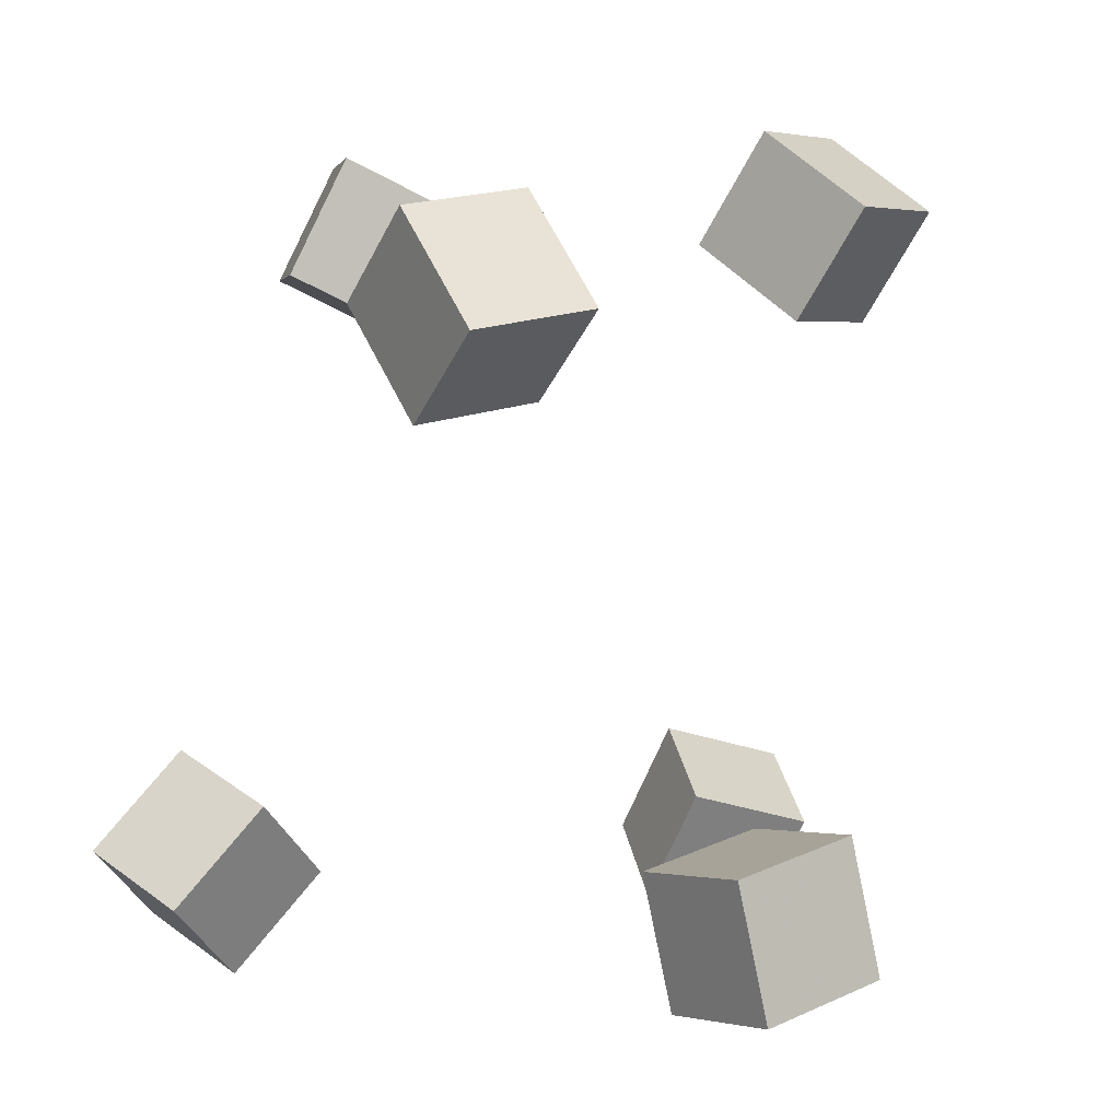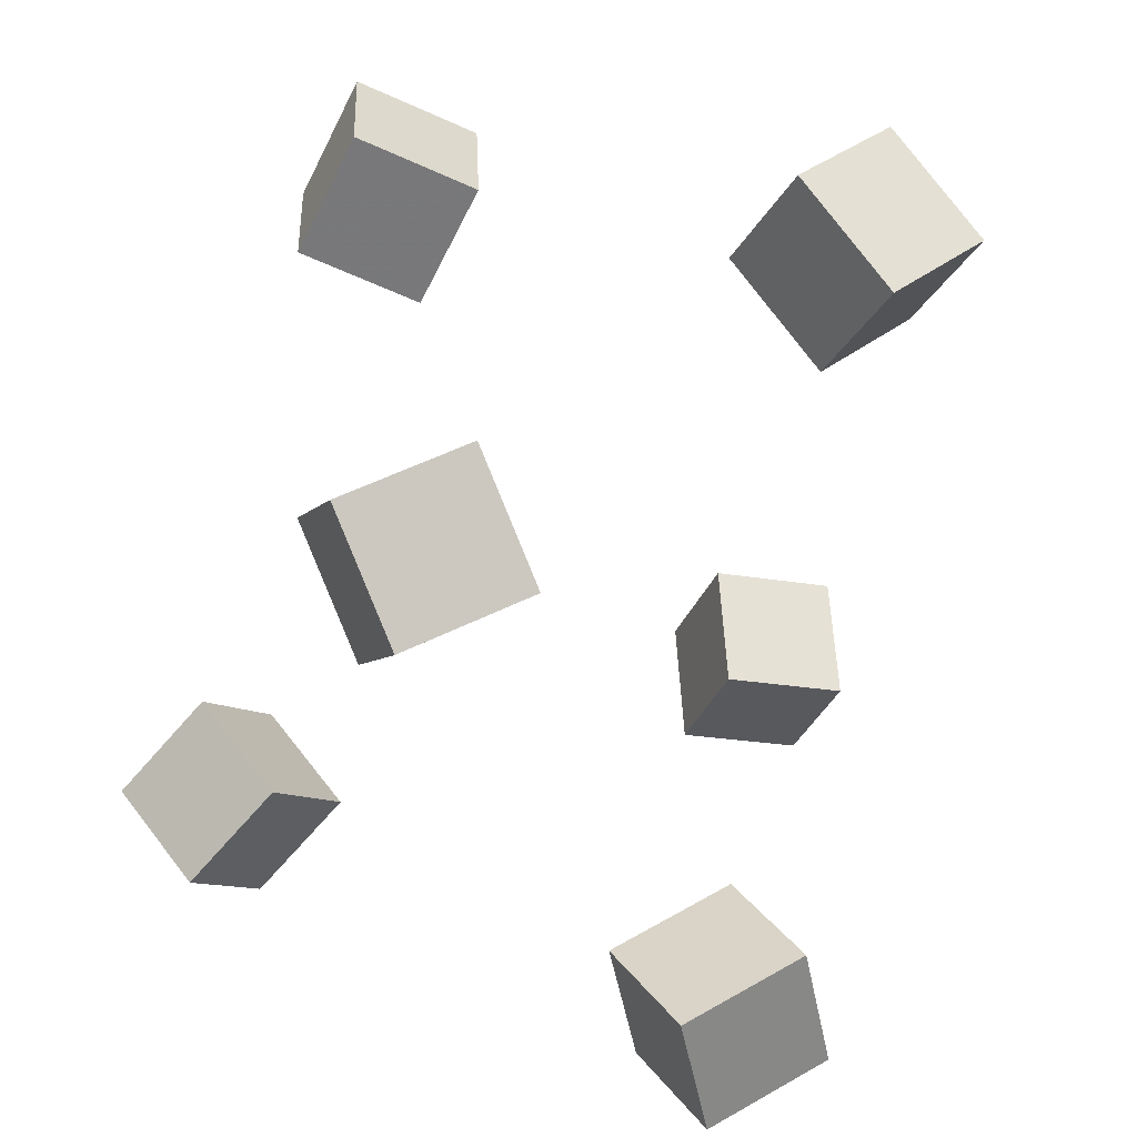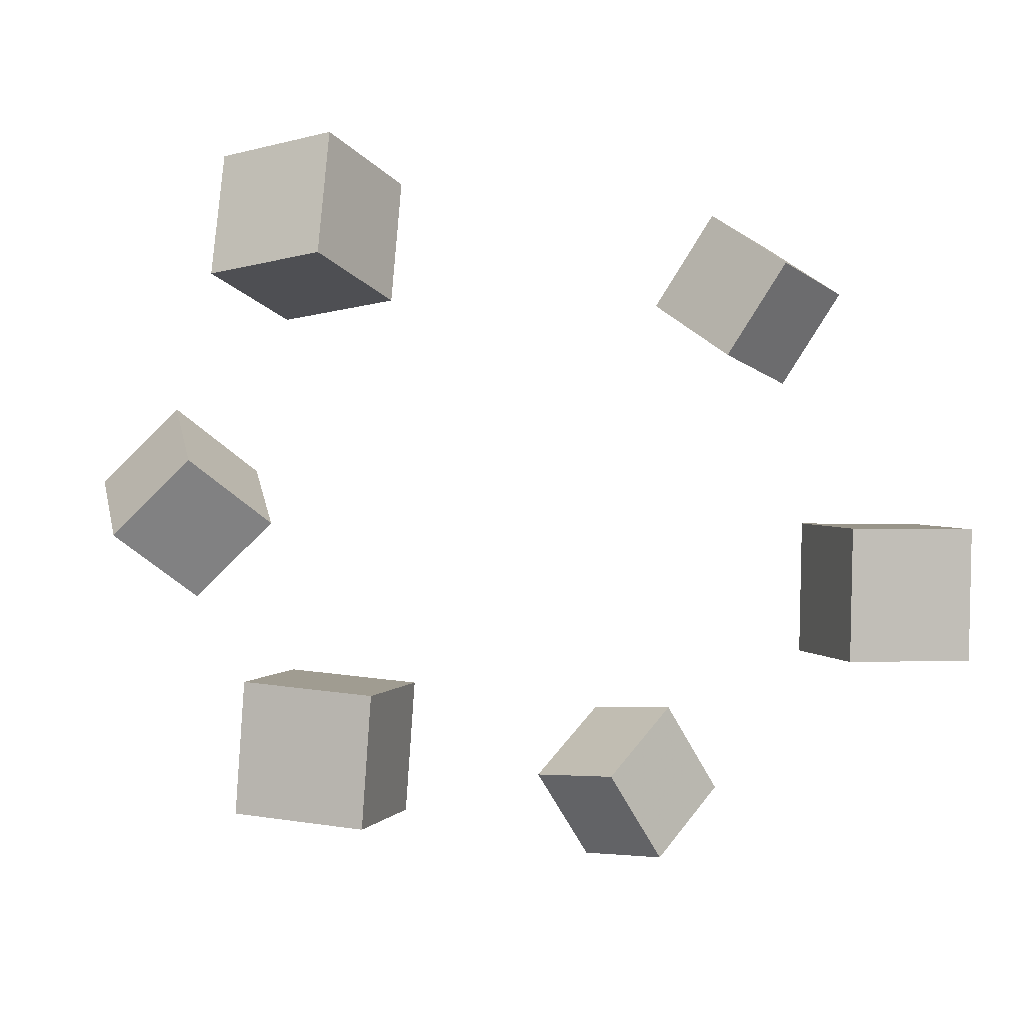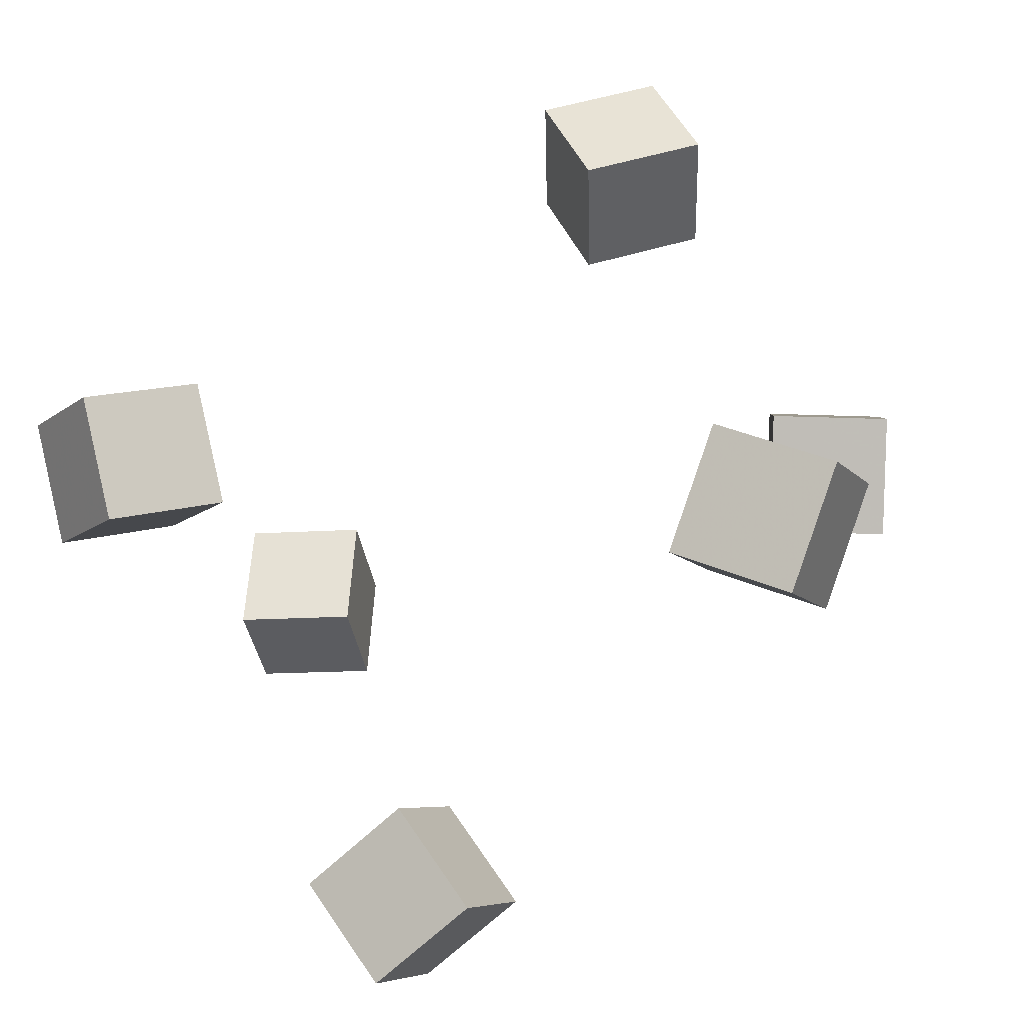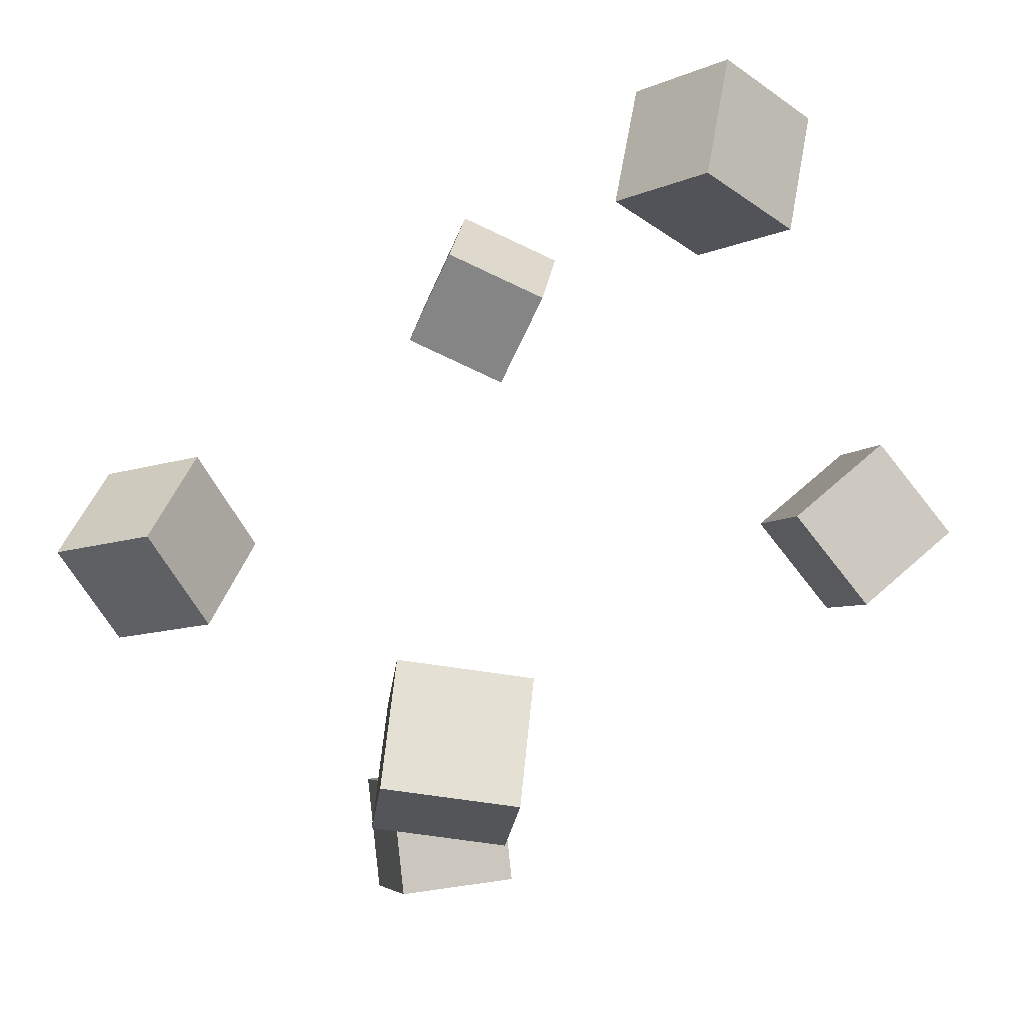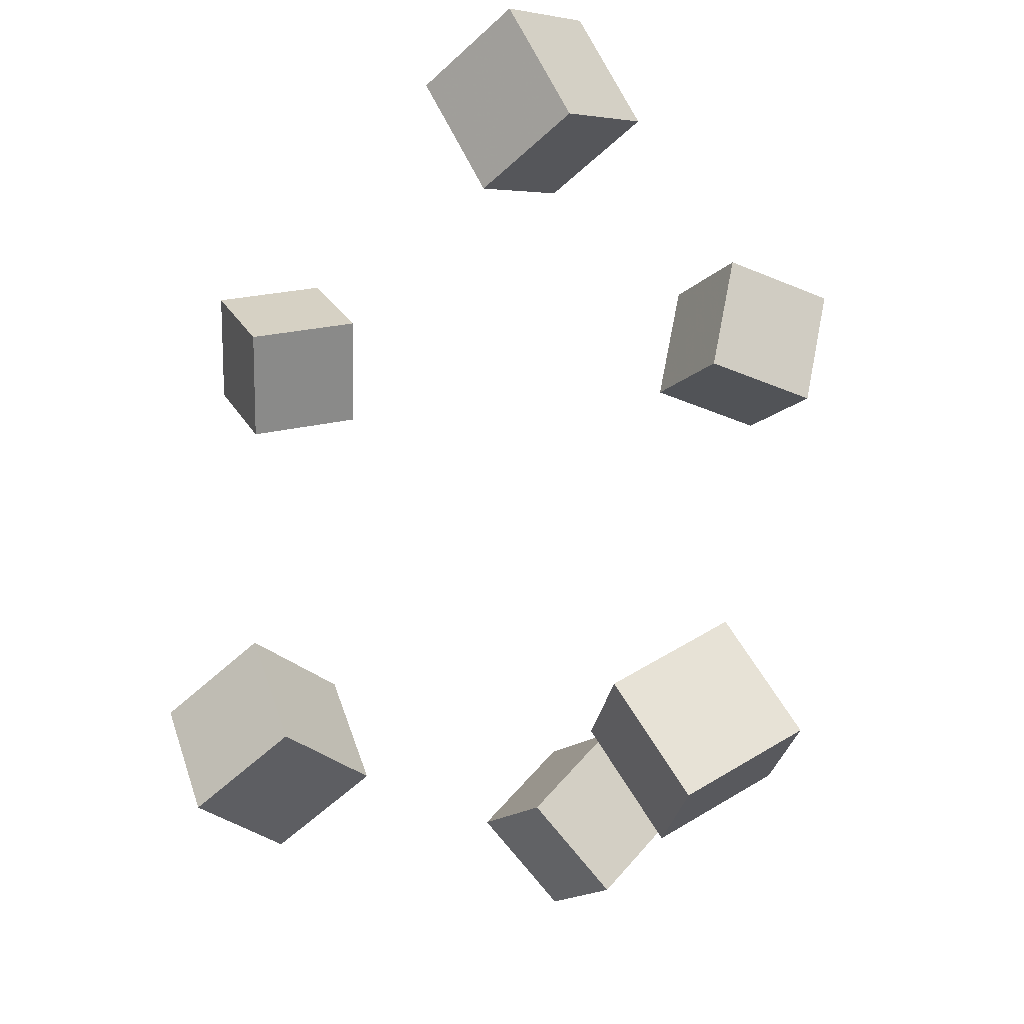
<metadata>
{"format":"obj","ext":"obj","renderer":"f3d","projection":"perspective","resolution":1024,"background":"white","views":[{"elev":4.9,"azim":-153.5,"up":"+Y"},{"elev":34.6,"azim":-145.4,"up":"+Y"},{"elev":-25.3,"azim":-114.8,"up":"+Z"},{"elev":-79.6,"azim":122.8,"up":"+Z"},{"elev":61.6,"azim":-140.3,"up":"+Z"},{"elev":64.7,"azim":-178.4,"up":"+Z"}]}
</metadata>
<code>
v -0.2058 0.2615 0.1358
v -0.2257 0.2604 0.2772
v -0.284 0.3782 0.1257
v -0.3039 0.3771 0.2671
v -0.08754 0.3422 0.153
v -0.1074 0.3411 0.2944
v -0.1657 0.4589 0.1429
v -0.1856 0.4578 0.2843
f 1.0 7.0 5.0
f 1.0 3.0 7.0
f 1.0 4.0 3.0
f 1.0 2.0 4.0
f 3.0 8.0 7.0
f 3.0 4.0 8.0
f 5.0 7.0 8.0
f 5.0 8.0 6.0
f 1.0 5.0 6.0
f 1.0 6.0 2.0
f 2.0 6.0 8.0
f 2.0 8.0 4.0
v -0.05667 -0.4305 0.3926
v 0.02186 -0.3711 0.4914
v -0.1251 -0.3079 0.3732
v -0.04654 -0.2485 0.4721
v 0.03613 -0.3938 0.2968
v 0.1147 -0.3344 0.3956
v -0.03226 -0.2712 0.2775
v 0.04626 -0.2118 0.3763
f 9.0 15.0 13.0
f 9.0 11.0 15.0
f 9.0 12.0 11.0
f 9.0 10.0 12.0
f 11.0 16.0 15.0
f 11.0 12.0 16.0
f 13.0 15.0 16.0
f 13.0 16.0 14.0
f 9.0 13.0 14.0
f 9.0 14.0 10.0
f 10.0 14.0 16.0
f 10.0 16.0 12.0
v 0.3051 0.3105 -0.03209
v 0.207 0.251 0.03877
v 0.2587 0.4348 0.008099
v 0.1606 0.3752 0.07897
v 0.3872 0.3057 0.07752
v 0.289 0.2462 0.1484
v 0.3408 0.43 0.1177
v 0.2426 0.3704 0.1886
f 17.0 23.0 21.0
f 17.0 19.0 23.0
f 17.0 20.0 19.0
f 17.0 18.0 20.0
f 19.0 24.0 23.0
f 19.0 20.0 24.0
f 21.0 23.0 24.0
f 21.0 24.0 22.0
f 17.0 21.0 22.0
f 17.0 22.0 18.0
f 18.0 22.0 24.0
f 18.0 24.0 20.0
v -0.1422 0.2548 -0.4598
v -0.2066 0.2736 -0.3377
v -0.05749 0.3643 -0.4321
v -0.1218 0.3831 -0.3099
v -0.05134 0.169 -0.3987
v -0.1157 0.1878 -0.2766
v 0.03339 0.2785 -0.371
v -0.03096 0.2973 -0.2488
f 25.0 31.0 29.0
f 25.0 27.0 31.0
f 25.0 28.0 27.0
f 25.0 26.0 28.0
f 27.0 32.0 31.0
f 27.0 28.0 32.0
f 29.0 31.0 32.0
f 29.0 32.0 30.0
f 25.0 29.0 30.0
f 25.0 30.0 26.0
f 26.0 30.0 32.0
f 26.0 32.0 28.0
v 0.2842 -0.324 -0.2935
v 0.2834 -0.4095 -0.1858
v 0.2267 -0.2258 -0.2161
v 0.226 -0.3113 -0.1083
v 0.4077 -0.2799 -0.2577
v 0.407 -0.3654 -0.1499
v 0.3503 -0.1818 -0.1803
v 0.3495 -0.2672 -0.07251
f 33.0 39.0 37.0
f 33.0 35.0 39.0
f 33.0 36.0 35.0
f 33.0 34.0 36.0
f 35.0 40.0 39.0
f 35.0 36.0 40.0
f 37.0 39.0 40.0
f 37.0 40.0 38.0
f 33.0 37.0 38.0
f 33.0 38.0 34.0
f 34.0 38.0 40.0
f 34.0 40.0 36.0
v -0.3294 -0.3883 -0.232
v -0.391 -0.3626 -0.1022
v -0.3055 -0.248 -0.2484
v -0.3672 -0.2223 -0.1186
v -0.2041 -0.4023 -0.1697
v -0.2657 -0.3767 -0.03992
v -0.1802 -0.262 -0.1862
v -0.2418 -0.2364 -0.05634
f 41.0 47.0 45.0
f 41.0 43.0 47.0
f 41.0 44.0 43.0
f 41.0 42.0 44.0
f 43.0 48.0 47.0
f 43.0 44.0 48.0
f 45.0 47.0 48.0
f 45.0 48.0 46.0
f 41.0 45.0 46.0
f 41.0 46.0 42.0
f 42.0 46.0 48.0
f 42.0 48.0 44.0

</code>
